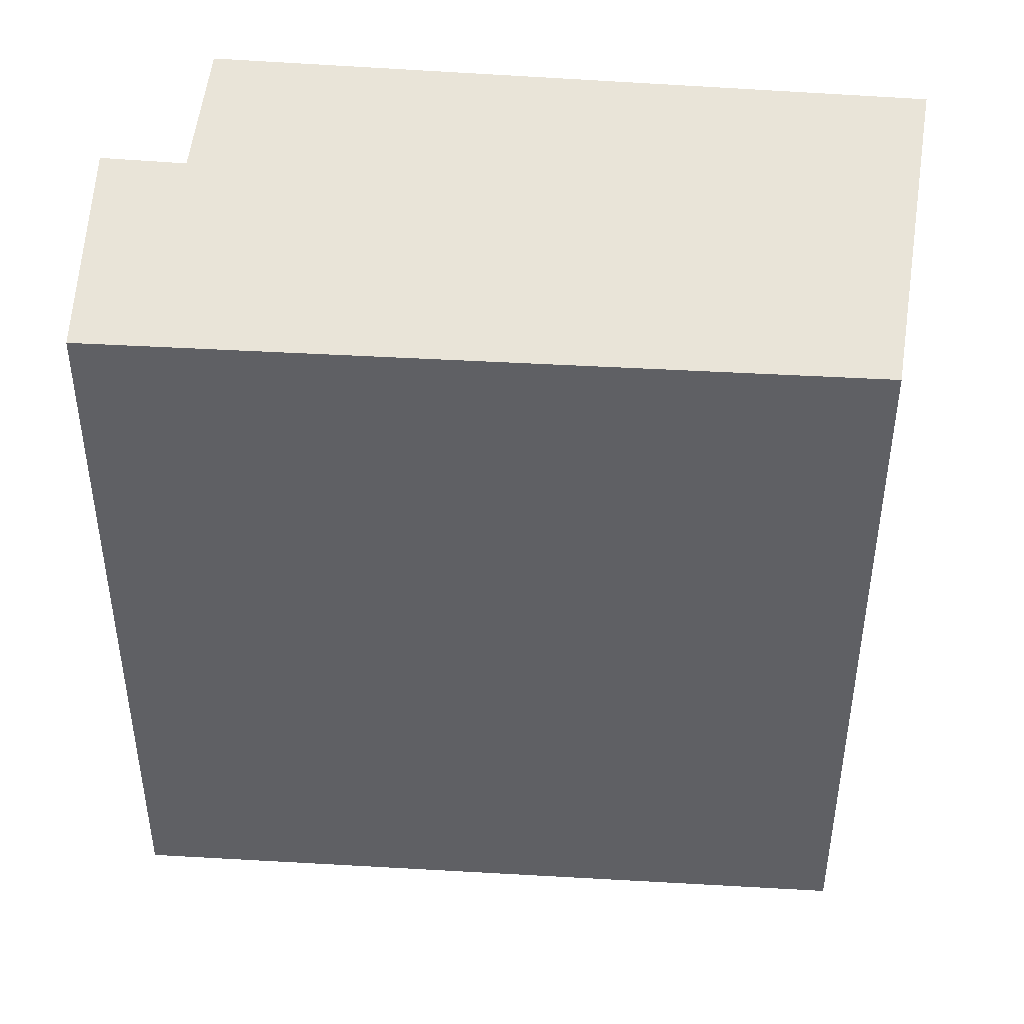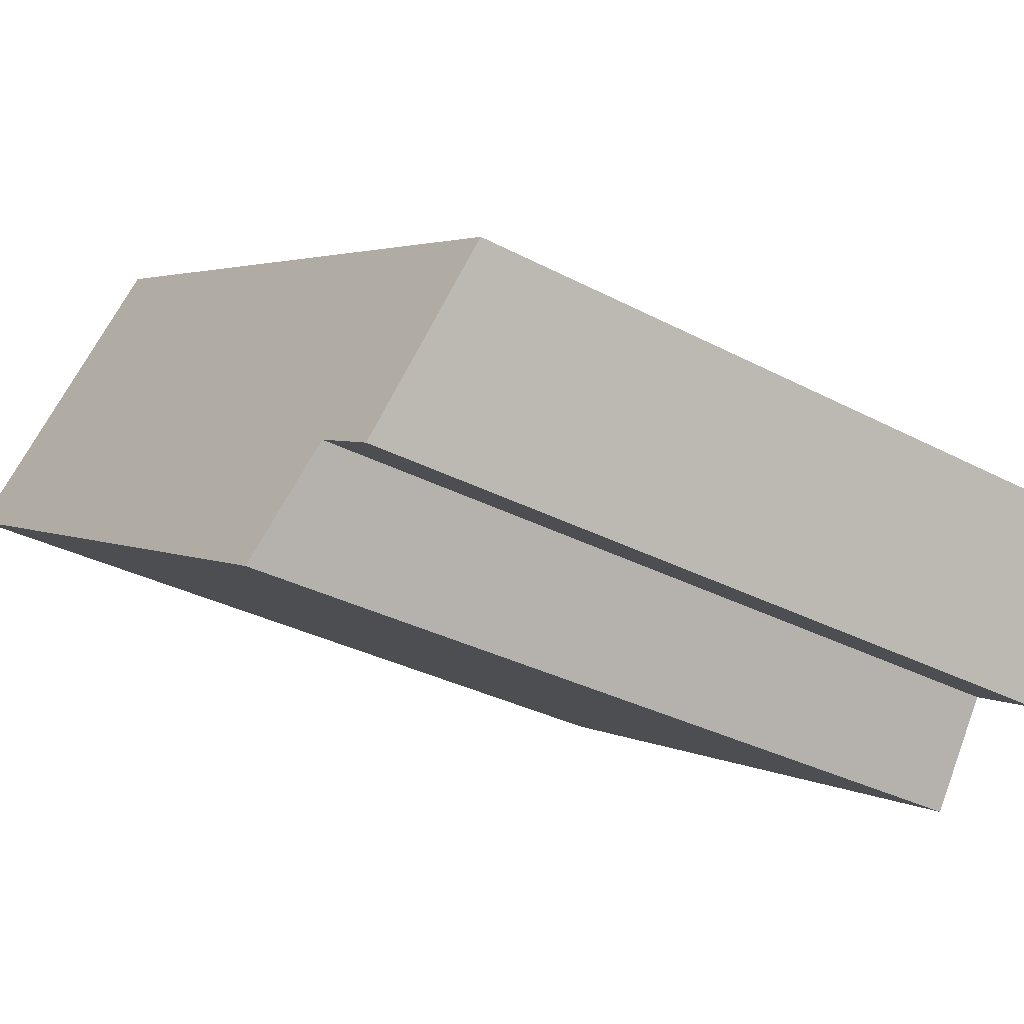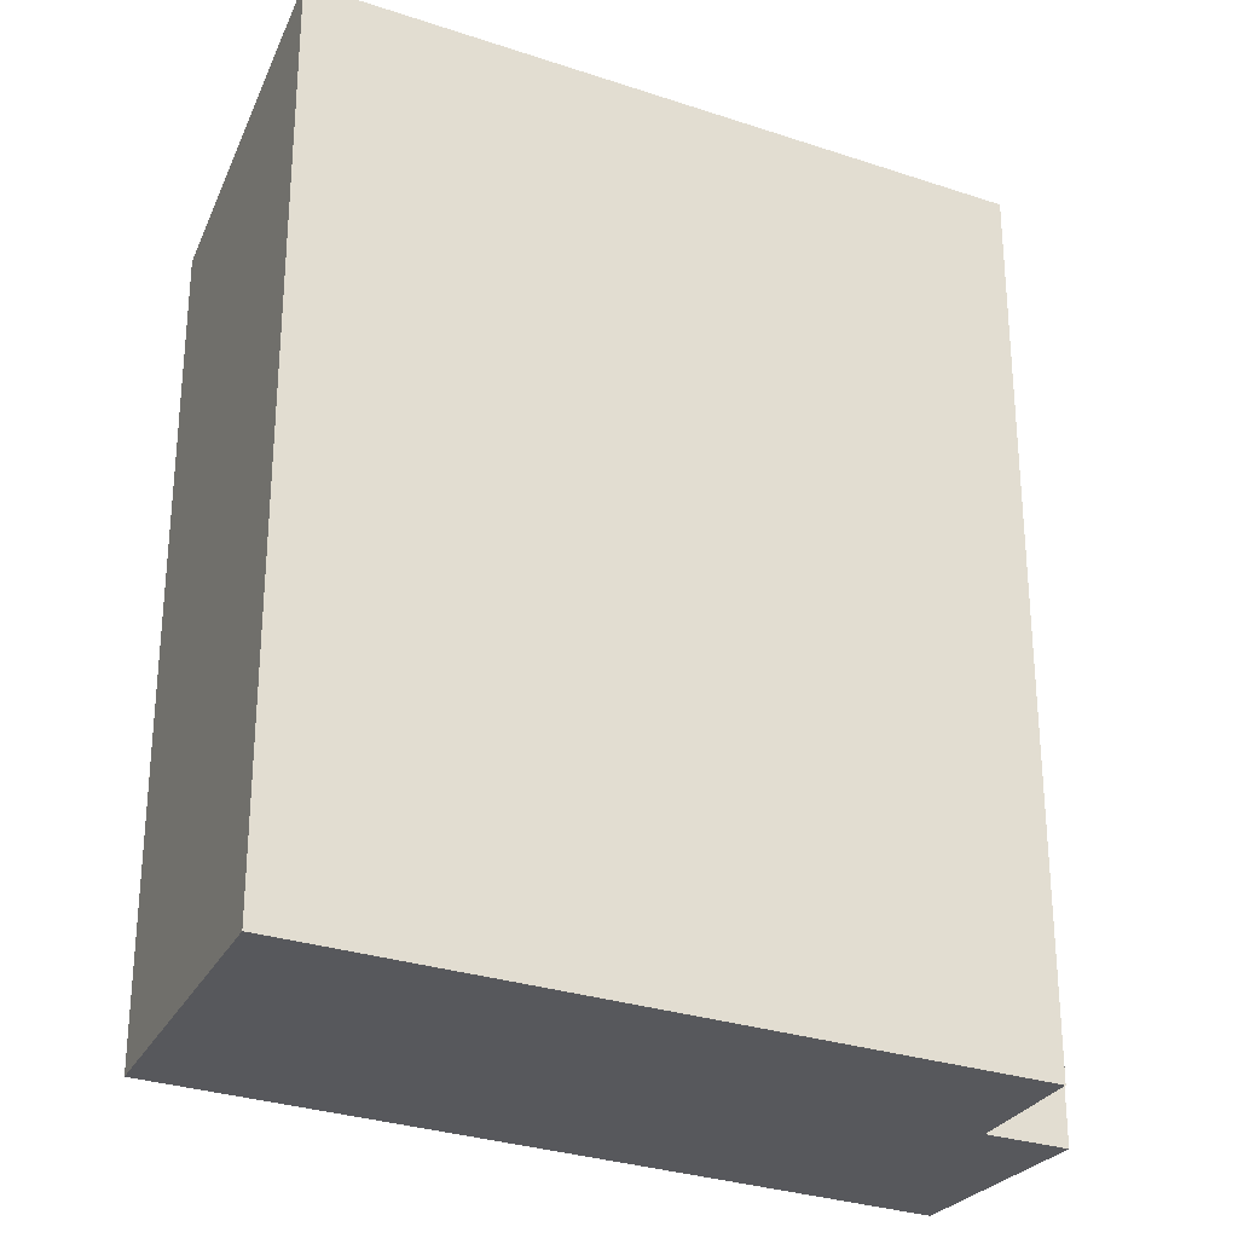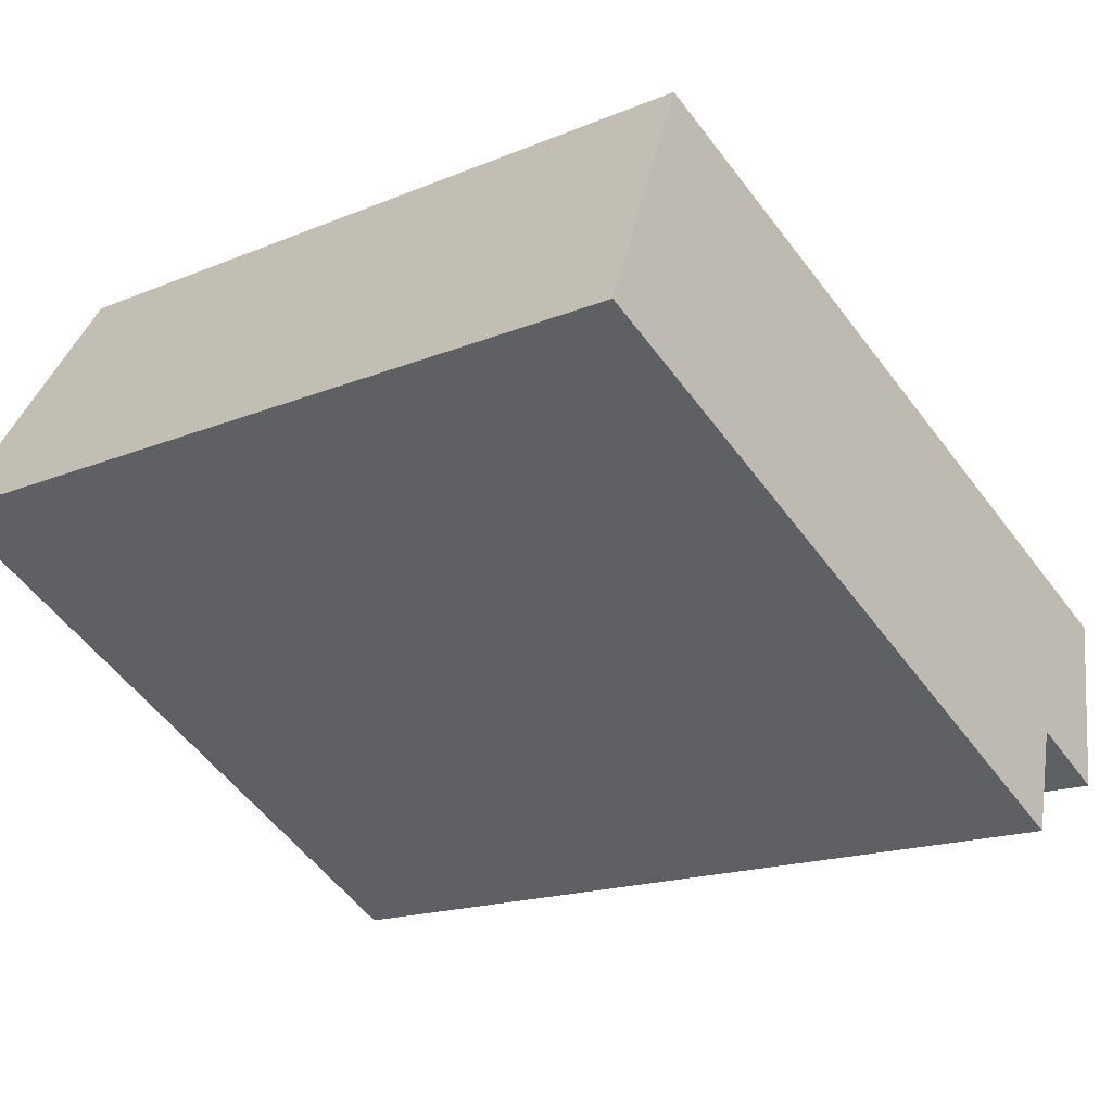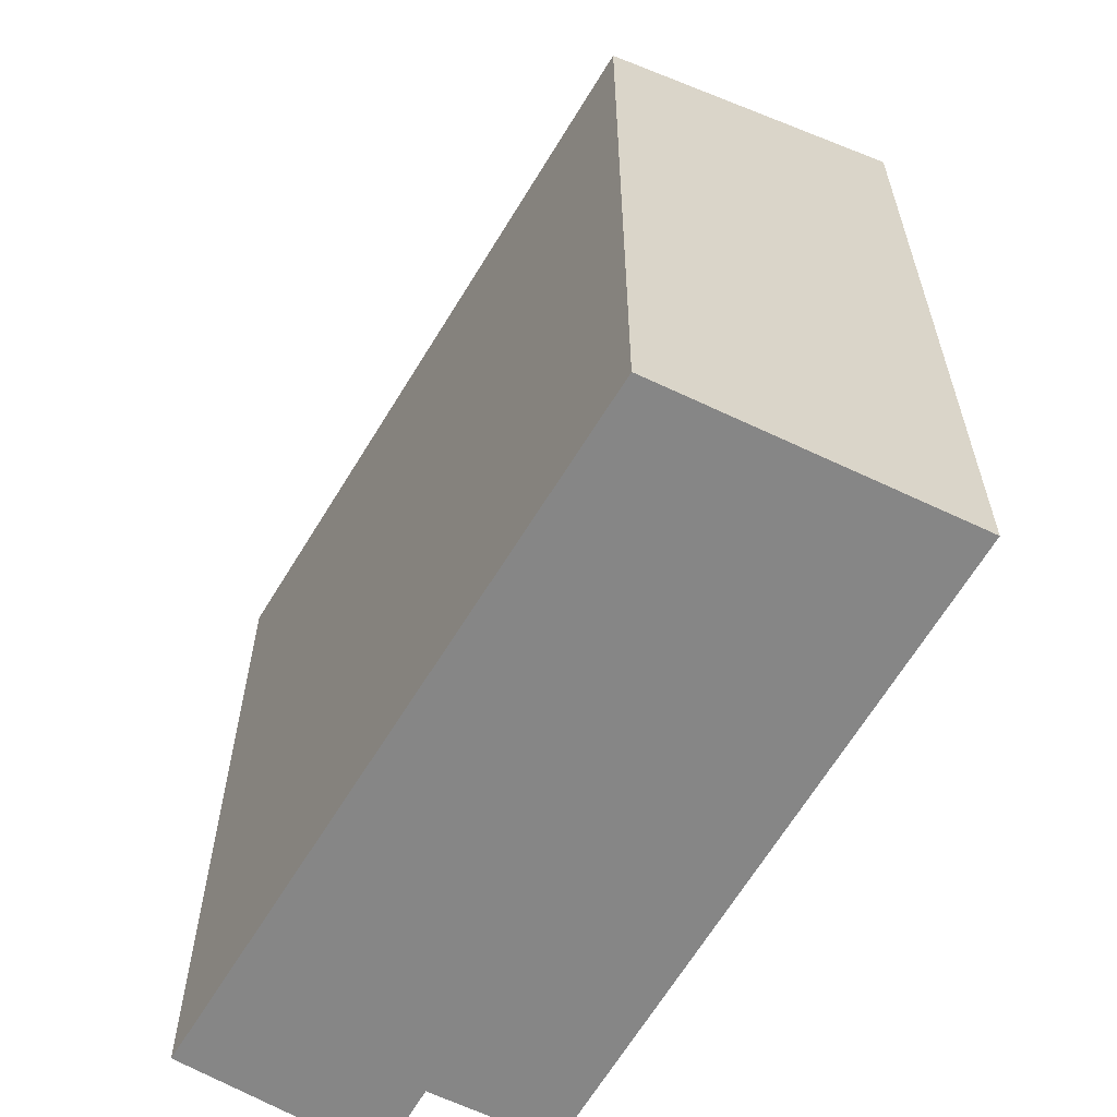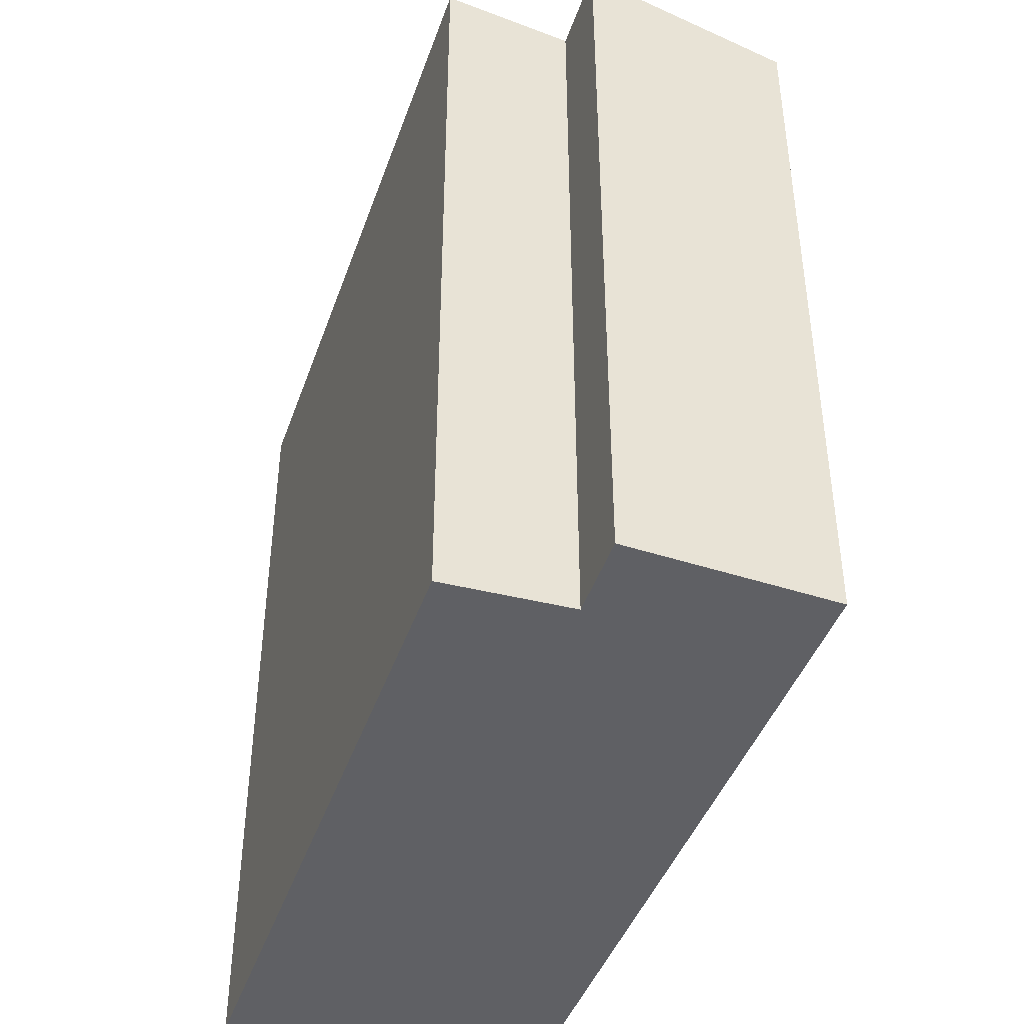
<metadata>
{"format":"obj","ext":"obj","renderer":"f3d","projection":"perspective","resolution":1024,"background":"white","views":[{"elev":46.0,"azim":-24.3,"up":"+Y"},{"elev":-31.5,"azim":-127.0,"up":"+Z"},{"elev":-28.7,"azim":123.7,"up":"+Y"},{"elev":-16.2,"azim":131.1,"up":"+Z"},{"elev":-62.1,"azim":30.9,"up":"+Y"},{"elev":-45.1,"azim":-138.2,"up":"+Y"}]}
</metadata>
<code>
v  0 7.252 4.441e-16
v  1.573 7.7 -1.33
v  0.9 7.705 -1.713
v  6.186 7.252 3.298
v  7.813 7.943 0.82
v  2.211 7.977 -2.332
v  2.211 1.428e-16 -2.332
v  1.573 8.144e-17 -1.33
v  0.9 1.049e-16 -1.713
v  0 0 0
v  7.813 -5.021e-17 0.82
v  6.186 -2.019e-16 3.298
g defaultobject
f 1 2 3
f 2 1 4
f 2 4 5
f 5 6 2
f 7 2 6
f 2 7 8
f 9 1 3
f 1 9 10
f 2 9 3
f 9 2 8
f 5 7 6
f 7 5 11
f 10 4 1
f 4 10 12
f 4 11 5
f 11 4 12
f 9 12 10
f 12 9 8
f 12 8 7
f 12 7 11

</code>
